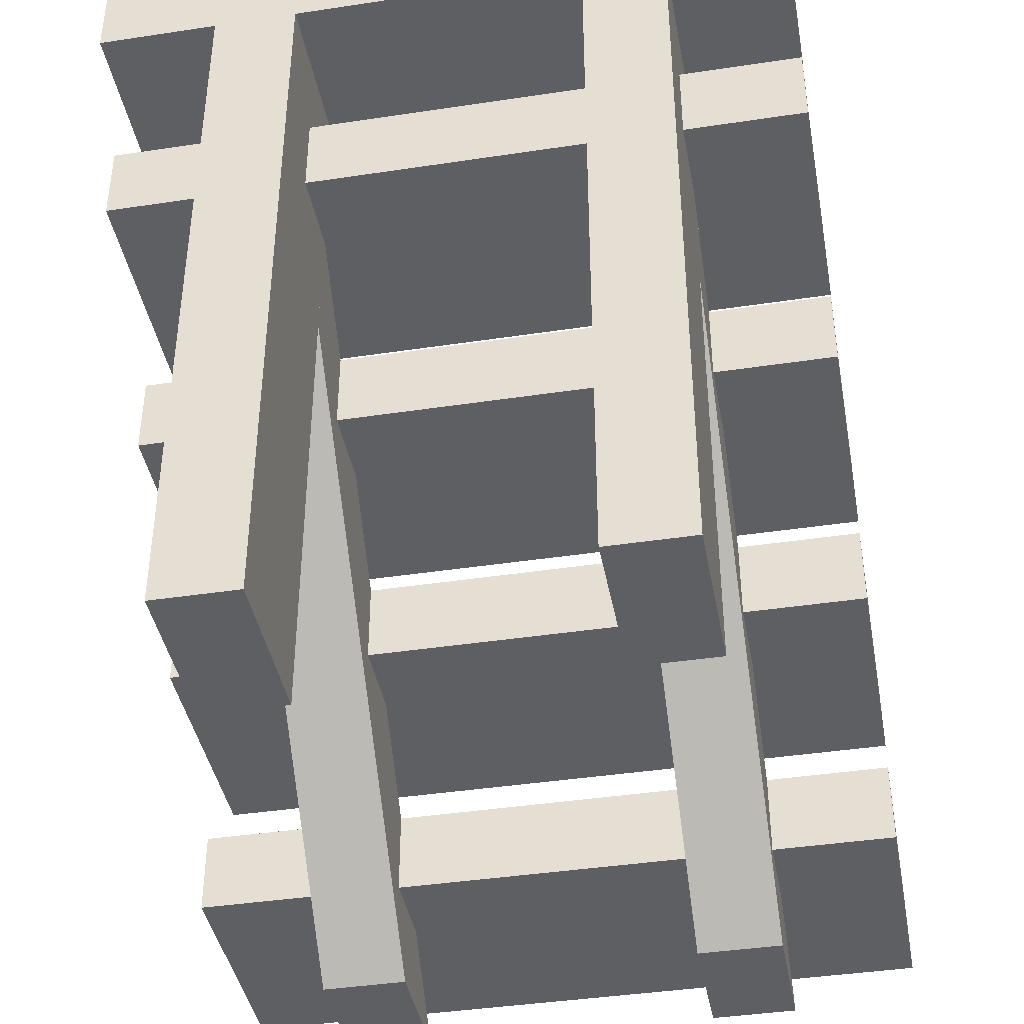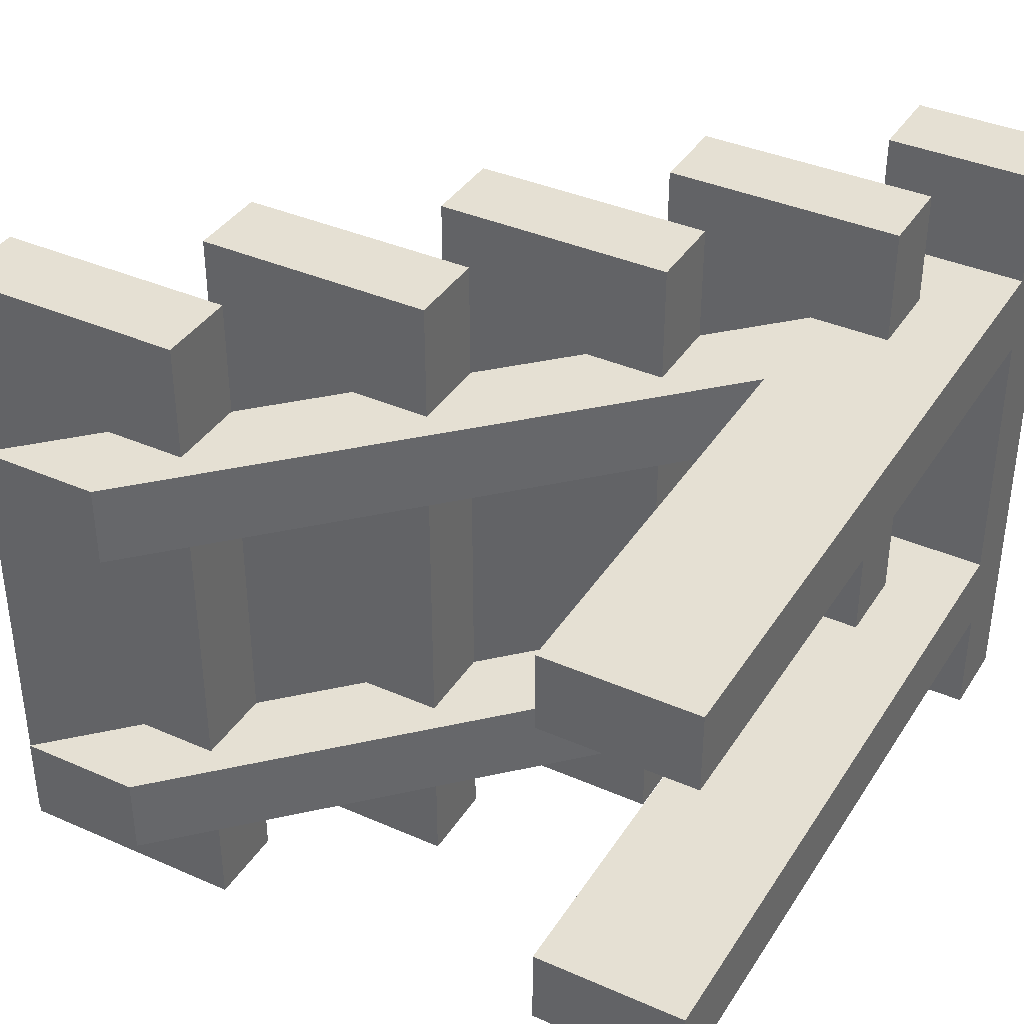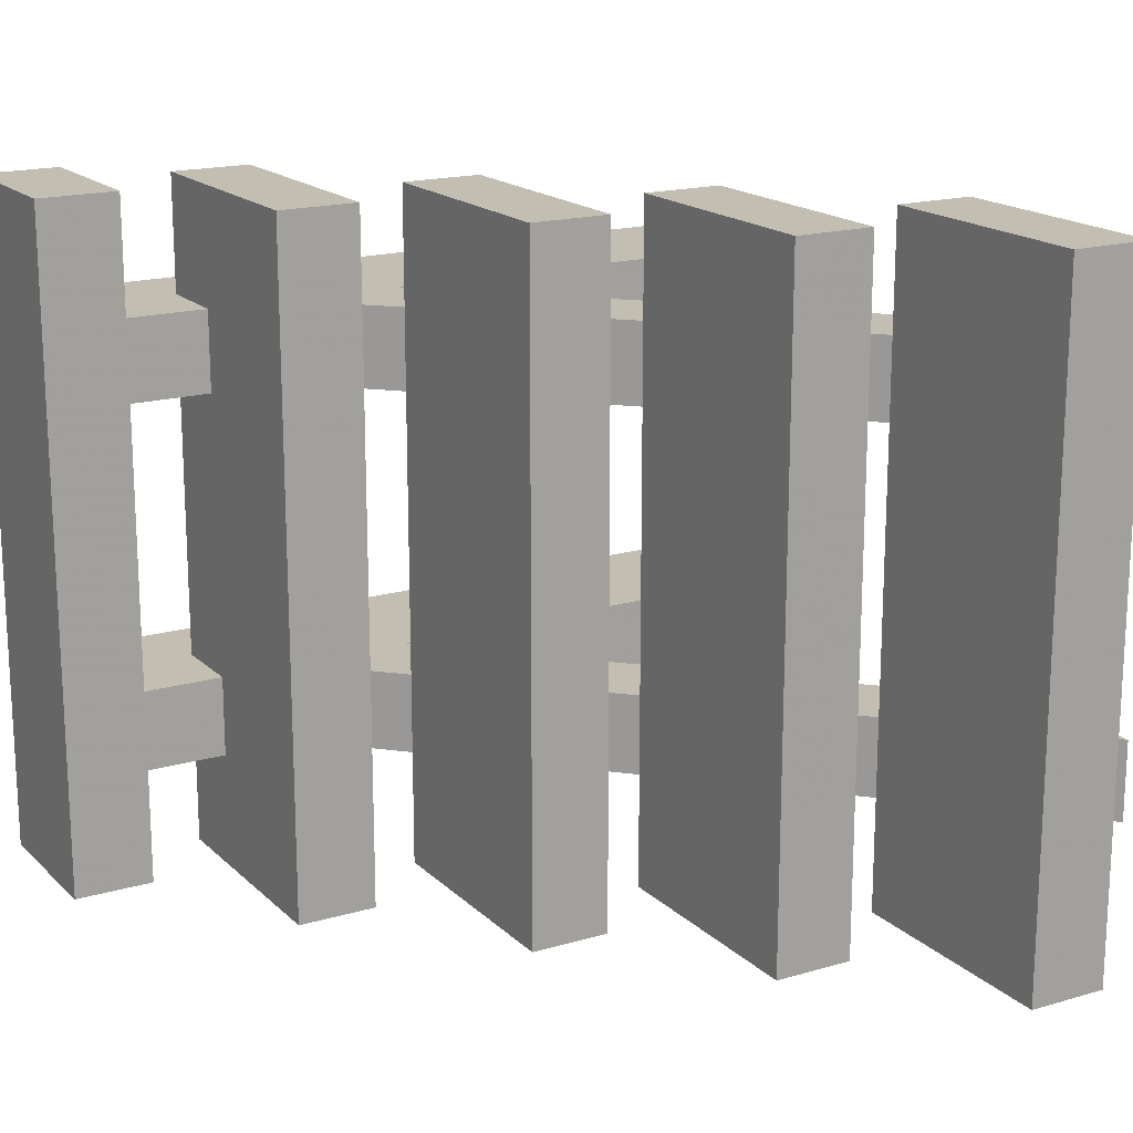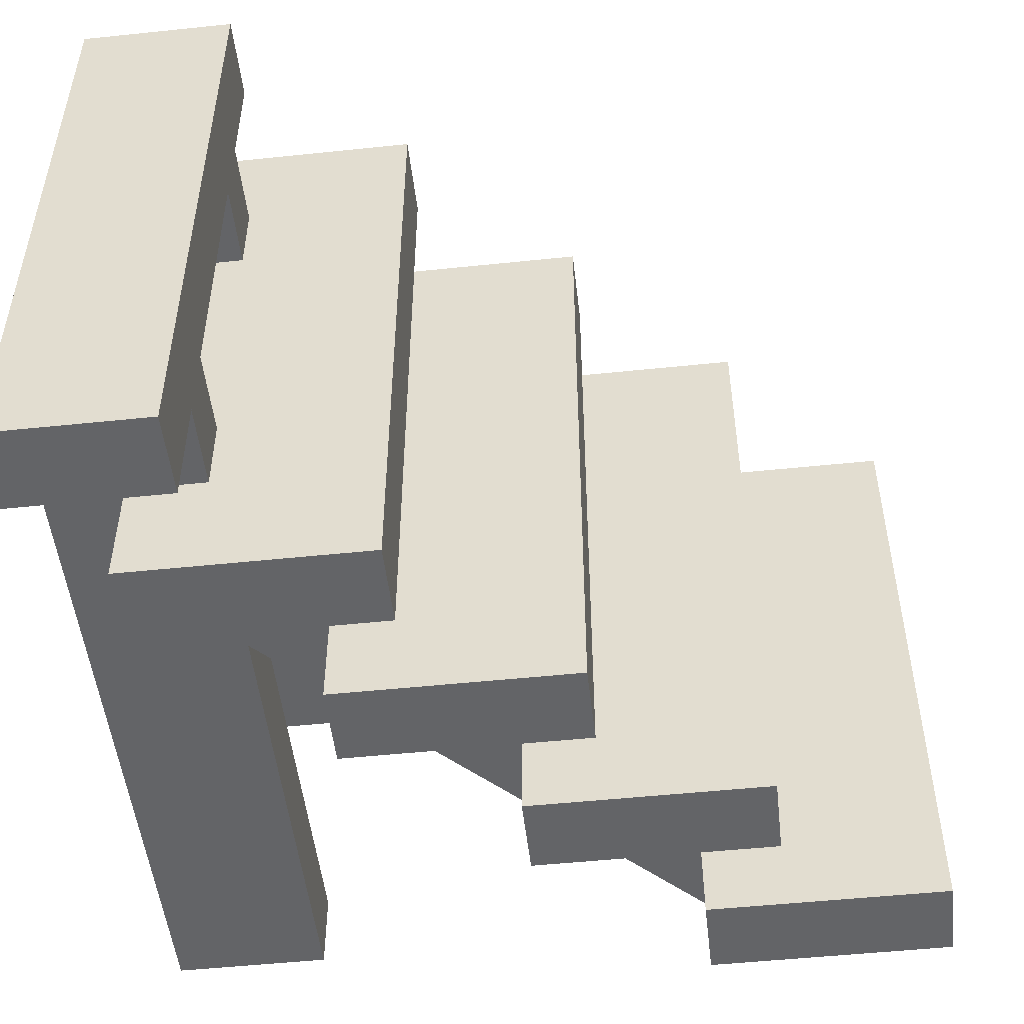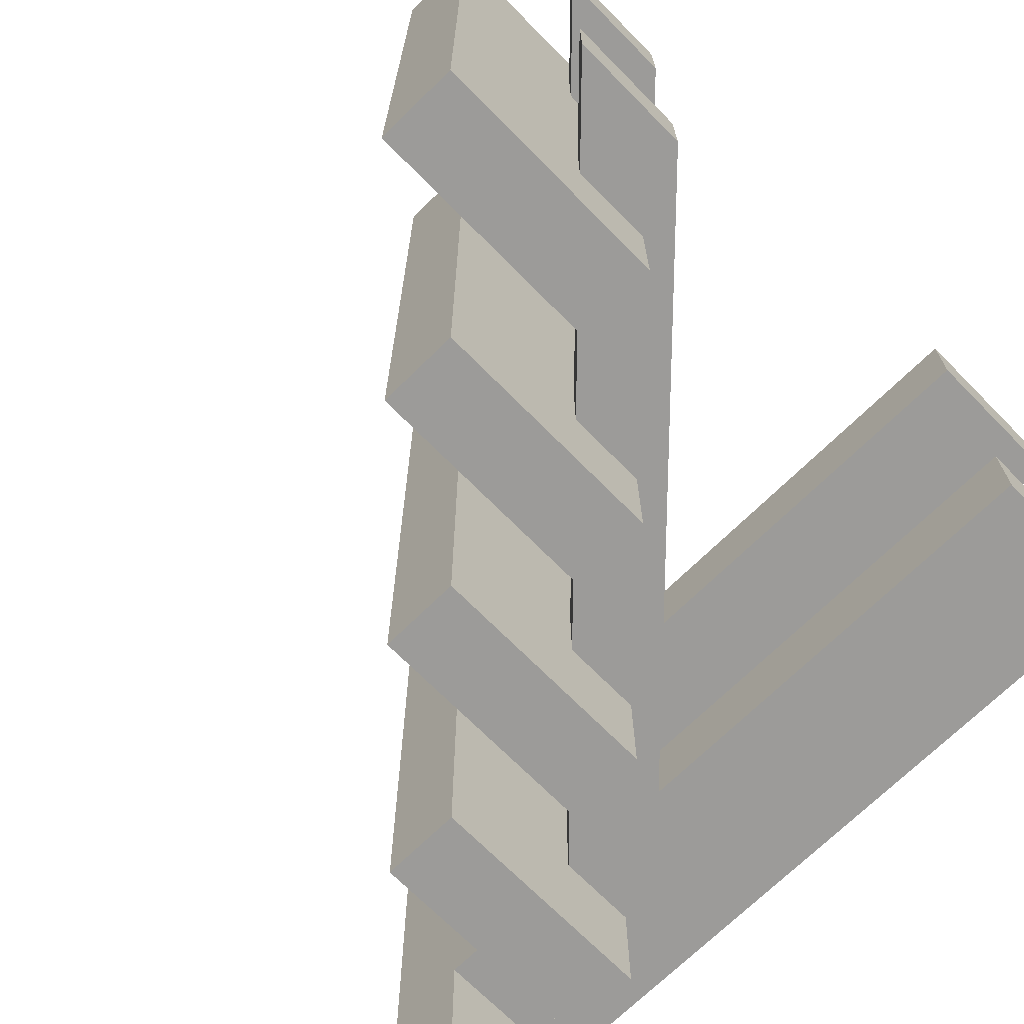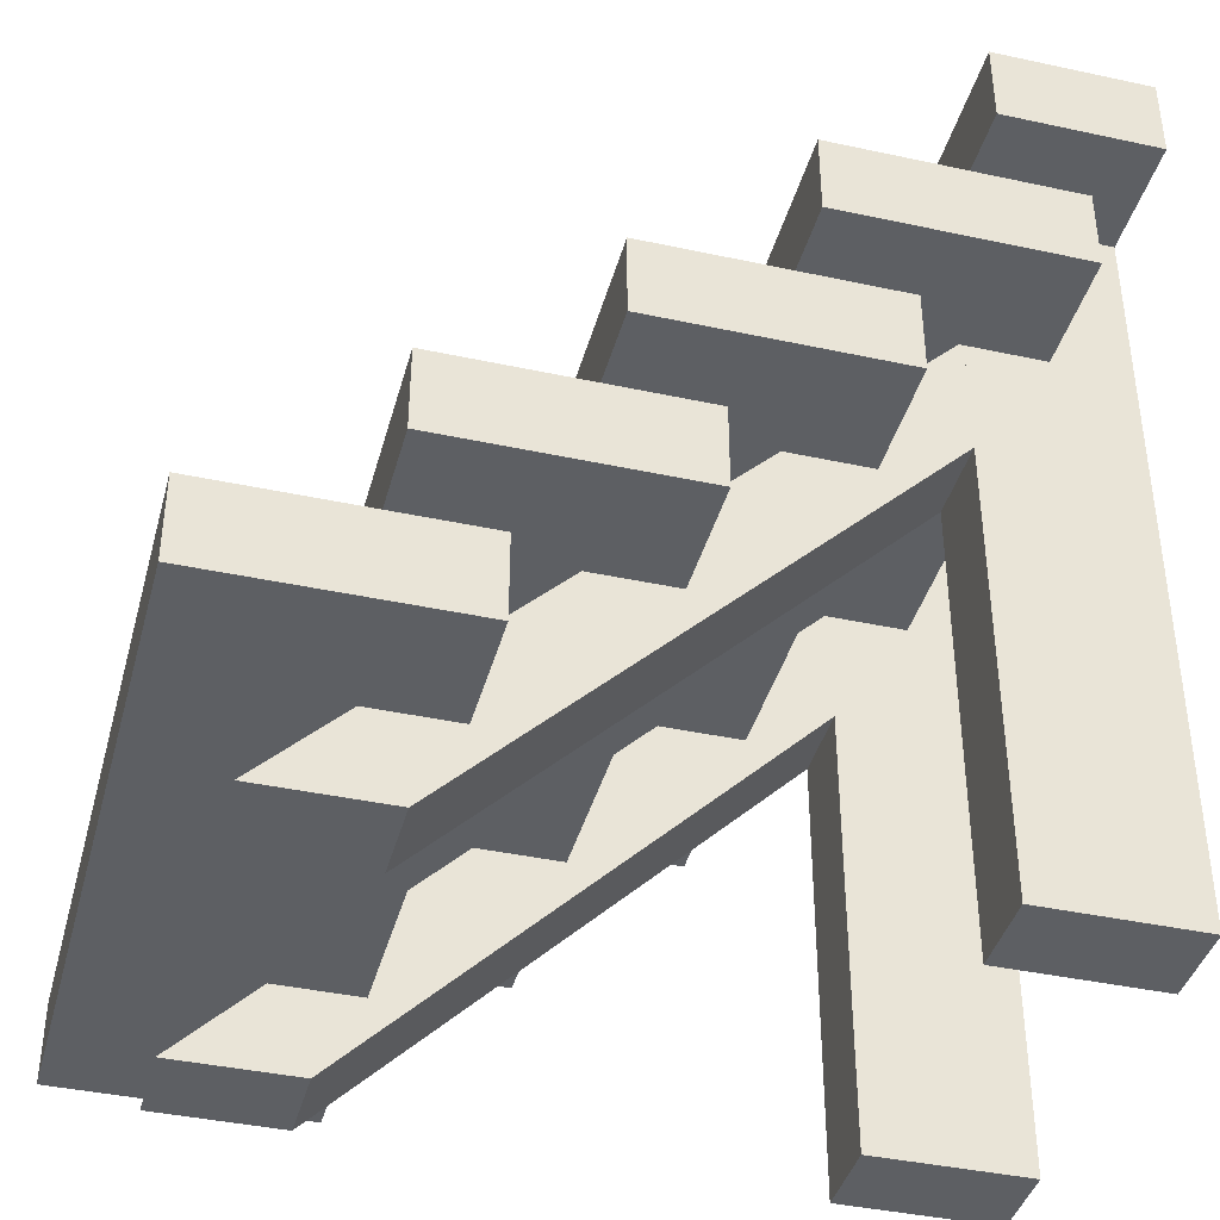
<metadata>
{"format":"obj","ext":"obj","renderer":"f3d","projection":"perspective","resolution":1024,"background":"white","views":[{"elev":-41.3,"azim":100.4,"up":"+Y"},{"elev":38.1,"azim":29.1,"up":"+Z"},{"elev":17.5,"azim":-120.1,"up":"+Z"},{"elev":-51.2,"azim":-173.5,"up":"+Z"},{"elev":-69.9,"azim":-45.4,"up":"+Z"},{"elev":-40.3,"azim":-14.9,"up":"+Y"}]}
</metadata>
<code>
g wood_stairs_left
v -0.99 -0.8 0.99
v -0.99 -0.8 -0.69
v -0.4 -0.8 -0.69
v -0.4 -0.8 0.99
v -0.99 -0.6 0.99
v -0.99 -0.6 -0.69
v -0.4 -0.6 -0.69
v -0.4 -0.6 0.99
v 0.61 0.8 0.99
v 0.61 0.8 -0.69
v 0.99 0.8 -0.69
v 0.99 0.8 0.99
v 0.61 1 0.99
v 0.61 1 -0.69
v 0.99 1 -0.69
v 0.99 1 0.99
v -0.5 -1 0.7
v -0.5 -1 0.5
v 0.61 0.11 0.5
v 0.61 0.11 0.7
v -0.8 -1 0.7
v -0.8 -1 0.5
v 0.61 0.41 0.5
v 0.61 0.41 0.7
v 0.61 0.8 0.7
v 0.61 0.8 0.5
v 0.61 -1 0.5
v 0.61 -1 0.7
v 0.99 0.8 0.7
v 0.99 0.8 0.5
v 0.99 -1 0.5
v 0.99 -1 0.7
v -0.5 -1 -0.2
v -0.5 -1 -0.4
v 0.61 0.11 -0.4
v 0.61 0.11 -0.2
v -0.8 -1 -0.2
v -0.8 -1 -0.4
v 0.61 0.41 -0.4
v 0.61 0.41 -0.2
v 0.61 0.8 -0.2
v 0.61 0.8 -0.4
v 0.61 -1 -0.4
v 0.61 -1 -0.2
v 0.99 0.8 -0.2
v 0.99 0.8 -0.4
v 0.99 -1 -0.4
v 0.99 -1 -0.2
v -0.59 -0.4 0.99
v -0.59 -0.4 -0.69
v 0 -0.4 -0.69
v 0 -0.4 0.99
v -0.59 -0.2 0.99
v -0.59 -0.2 -0.69
v 0 -0.2 -0.69
v 0 -0.2 0.99
v -0.19 0 0.99
v -0.19 0 -0.69
v 0.4 0 -0.69
v 0.4 0 0.99
v -0.19 0.2 0.99
v -0.19 0.2 -0.69
v 0.4 0.2 -0.69
v 0.4 0.2 0.99
v 0.21 0.4 0.99
v 0.21 0.4 -0.69
v 0.8 0.4 -0.69
v 0.8 0.4 0.99
v 0.21 0.6 0.99
v 0.21 0.6 -0.69
v 0.8 0.6 -0.69
v 0.8 0.6 0.99
f 5 6 2 1
f 6 7 3 2
f 7 8 4 3
f 8 5 1 4
f 1 2 3 4
f 8 7 6 5
f 13 14 10 9
f 14 15 11 10
f 15 16 12 11
f 16 13 9 12
f 9 10 11 12
f 16 15 14 13
f 21 22 18 17
f 22 23 19 18
f 24 21 17 20
f 17 18 19 20
f 24 23 22 21
f 32 31 30 29
f 27 26 30 31
f 25 26 27 28
f 25 28 32 29
f 28 27 31 32
f 37 38 34 33
f 38 39 35 34
f 40 37 33 36
f 33 34 35 36
f 40 39 38 37
f 48 47 46 45
f 43 42 46 47
f 41 42 43 44
f 41 44 48 45
f 44 43 47 48
f 53 54 50 49
f 54 55 51 50
f 55 56 52 51
f 56 53 49 52
f 49 50 51 52
f 56 55 54 53
f 61 62 58 57
f 62 63 59 58
f 63 64 60 59
f 64 61 57 60
f 57 58 59 60
f 64 63 62 61
f 69 70 66 65
f 70 71 67 66
f 71 72 68 67
f 72 69 65 68
f 65 66 67 68
f 72 71 70 69

</code>
